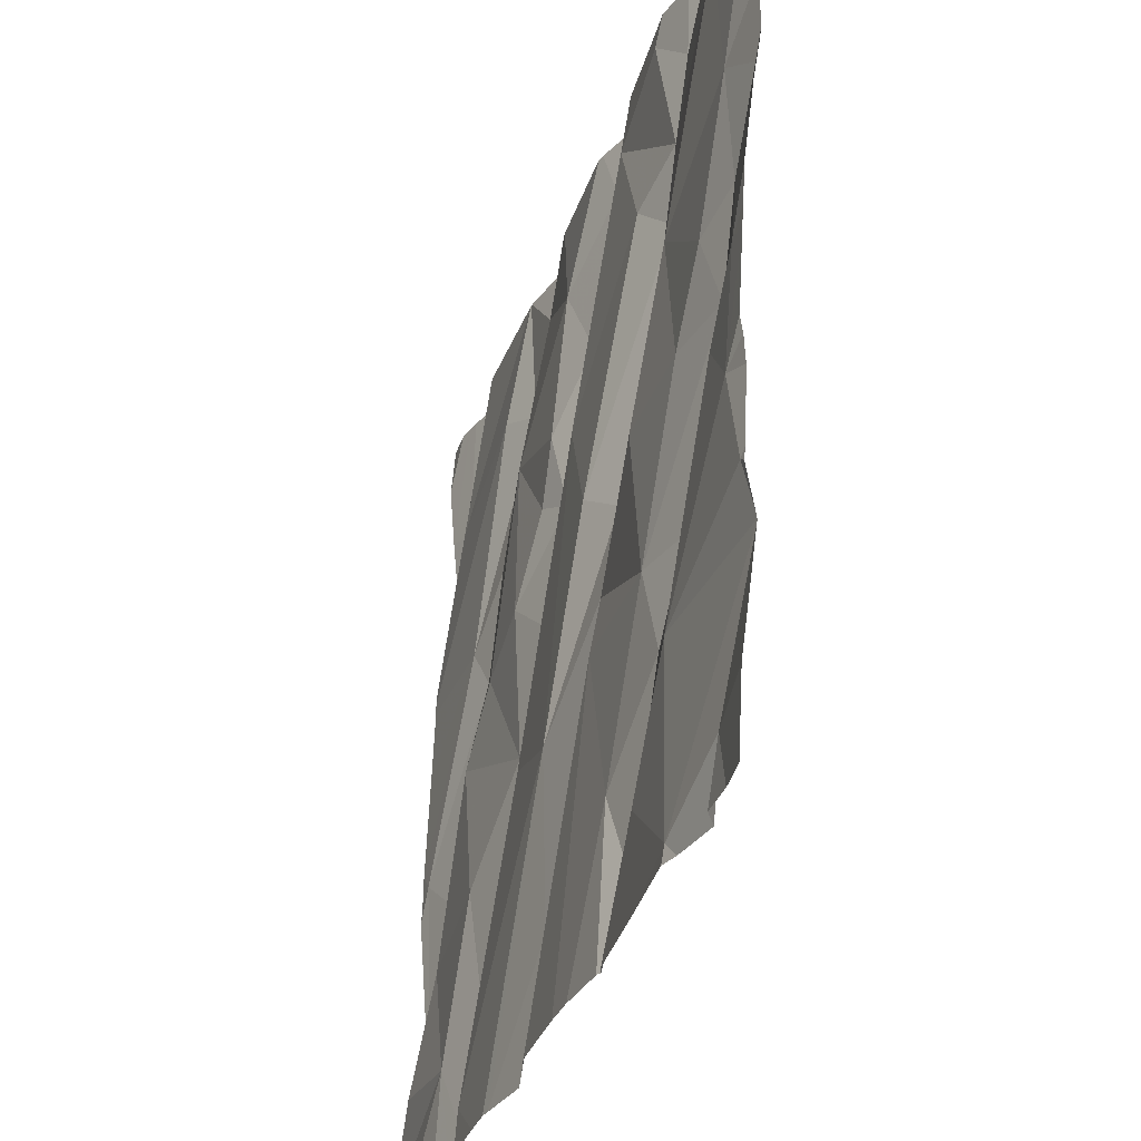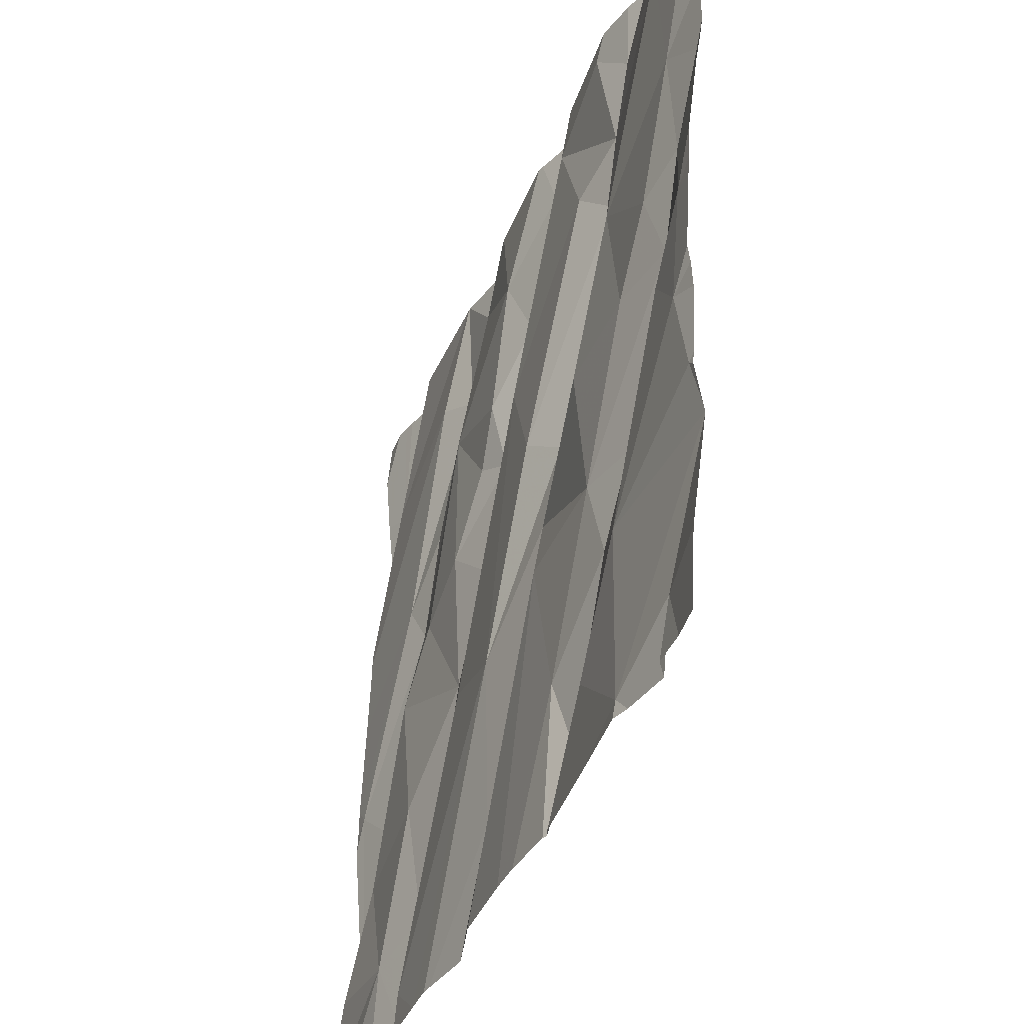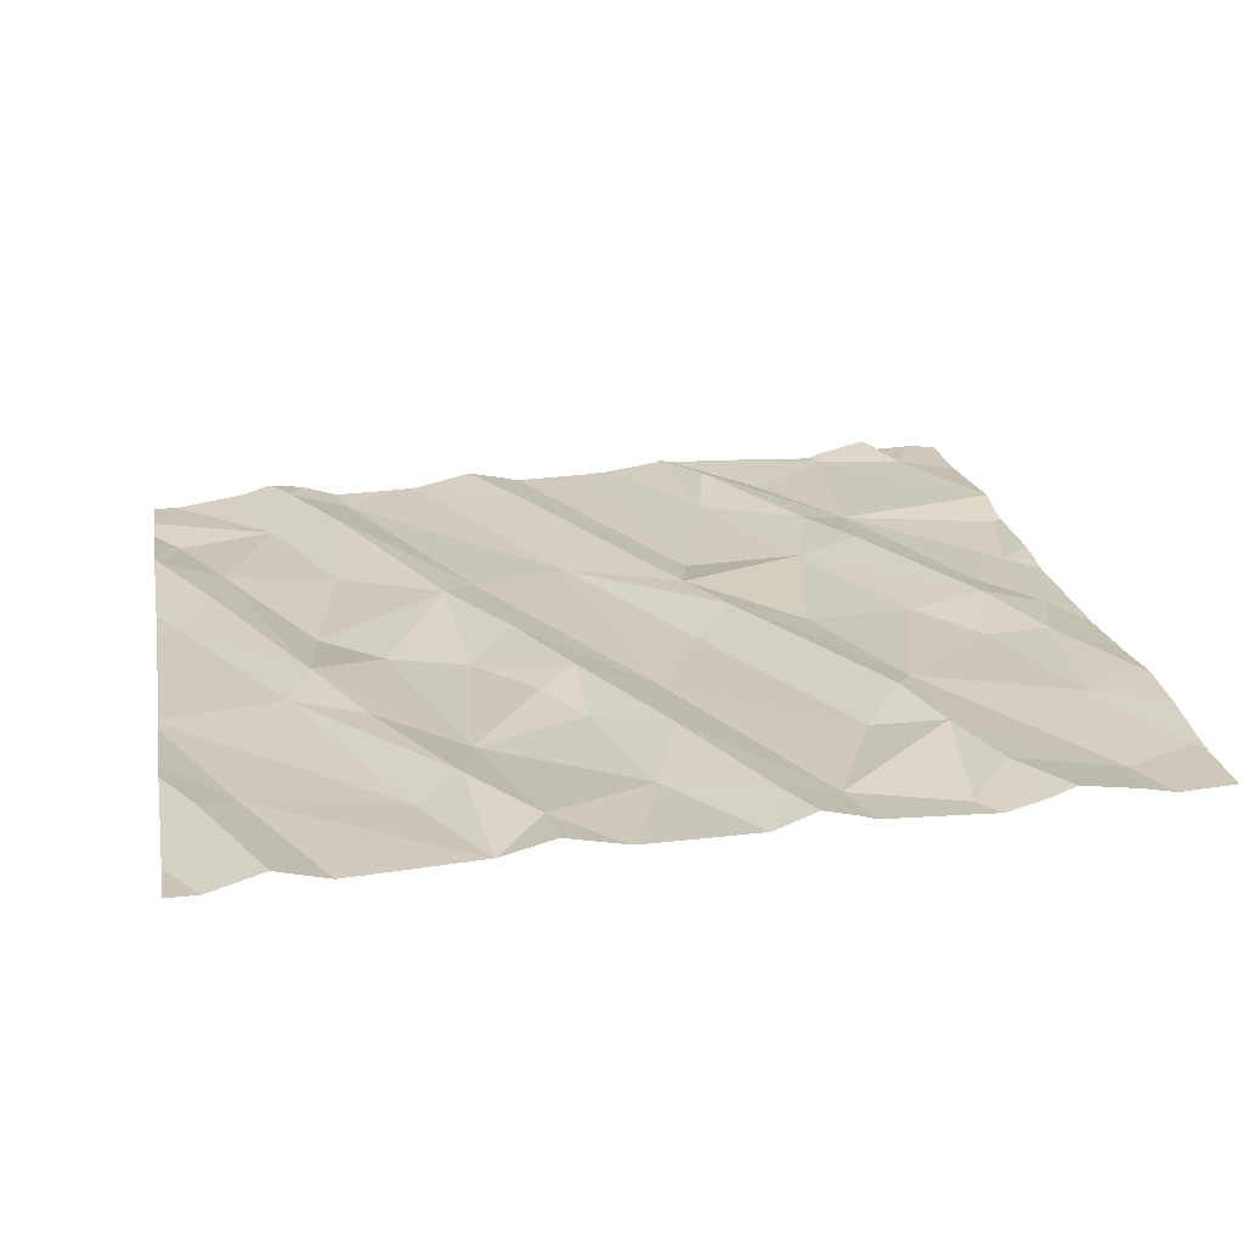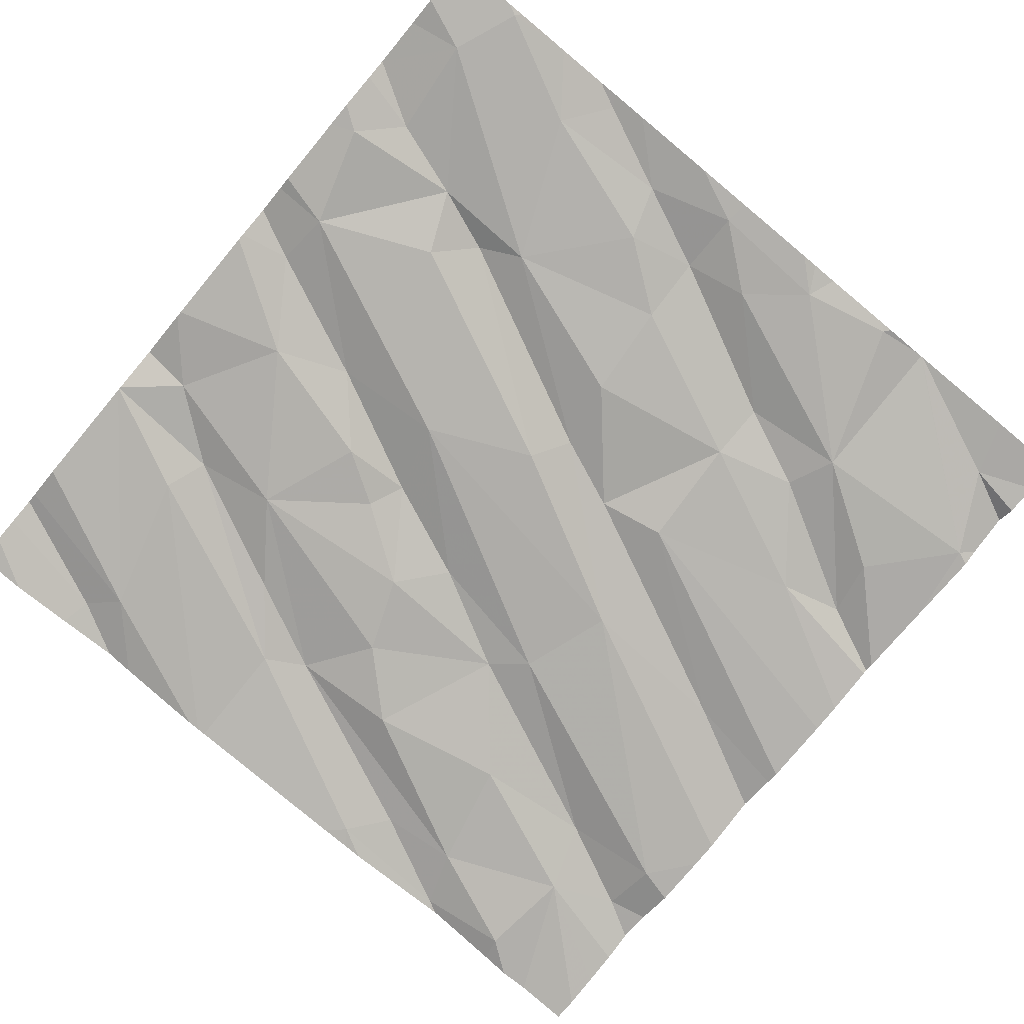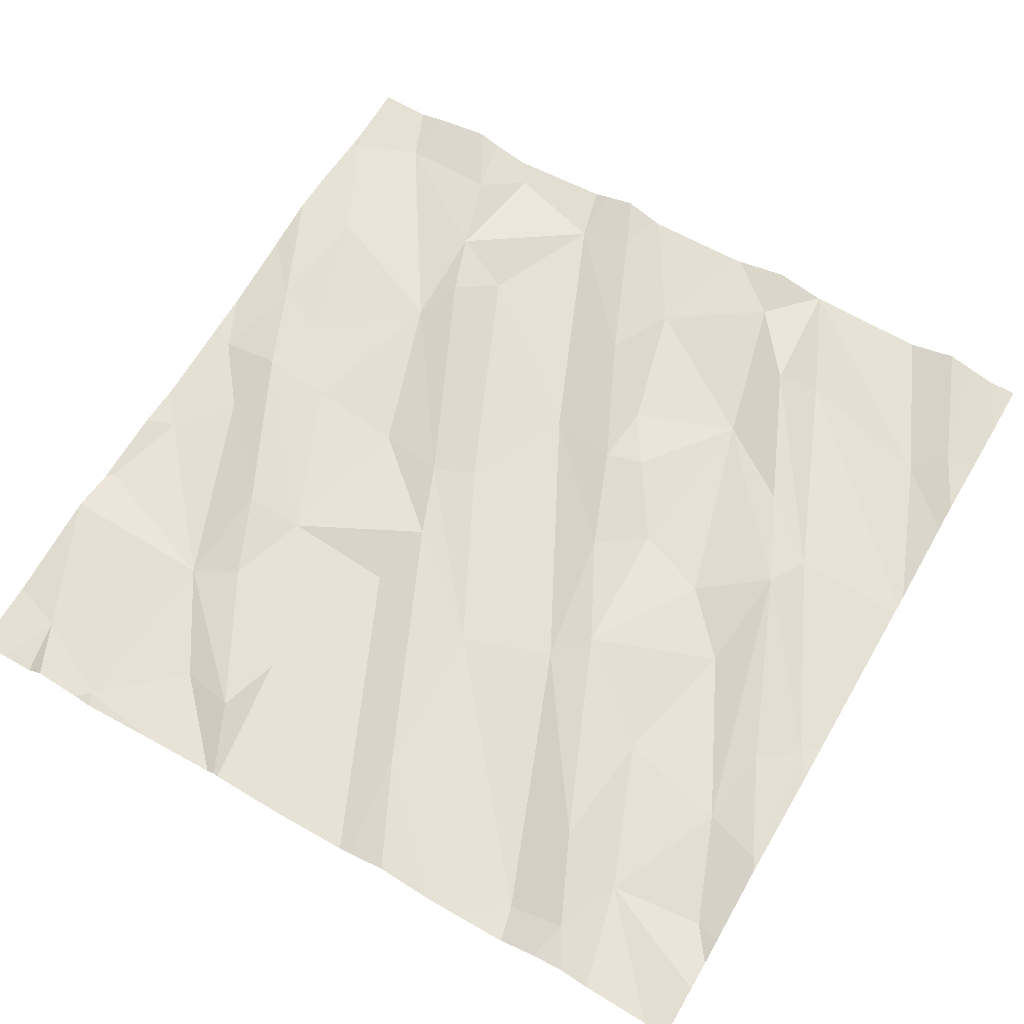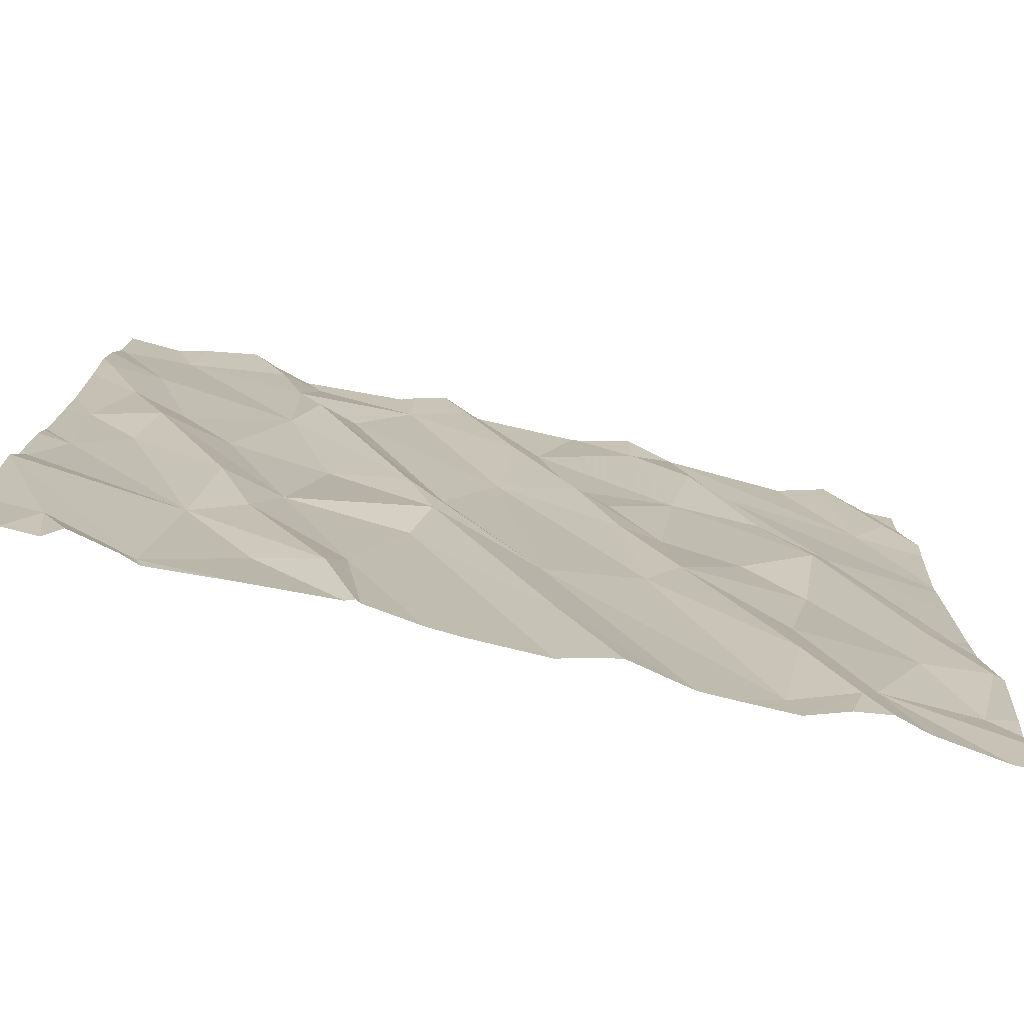
<metadata>
{"format":"obj","ext":"obj","renderer":"f3d","projection":"perspective","resolution":1024,"background":"white","views":[{"elev":-34.2,"azim":-106.8,"up":"+Y"},{"elev":-39.7,"azim":-109.6,"up":"+Y"},{"elev":25.3,"azim":169.9,"up":"+Z"},{"elev":-77.6,"azim":-129.8,"up":"+Z"},{"elev":61.3,"azim":30.1,"up":"+Z"},{"elev":-79.3,"azim":-12.5,"up":"+Y"}]}
</metadata>
<code>
v -106.9 275.7 500.9
v -106.9 276.8 500.9
v -108.7 275.7 500.9
v -108.6 277.5 501
v -108 277.5 501
v -108.7 277.5 501
v -108.7 277.5 501
v -108.3 275.8 500.9
v -108.5 275.6 500.9
v -108.4 277.5 501
v -108.5 277.5 501
v -107.2 275.7 500.9
v -108.4 277.5 501
v -108.1 277.5 501
v -107.3 275.7 500.9
v -108 276.2 500.9
v -107.2 277.5 500.9
v -107.8 275.8 500.9
v -107.4 277.5 501
v -107.1 275.8 500.9
v -108.6 275.6 500.9
v -108.3 275.6 500.9
v -106.9 276.8 500.9
v -106.9 276.4 500.9
v -108.2 275.7 500.9
v -108.1 275.9 500.9
v -108.3 276.1 500.9
v -108.3 276.2 500.9
v -108.5 276 500.9
v -108.8 276.1 500.9
v -108.7 276.3 500.9
v -106.9 276 500.9
v -108.4 276.2 501
v -108 276.4 500.9
v -108.6 276.5 500.9
v -107 276.3 500.9
v -107 276.1 500.9
v -107.8 276.2 500.9
v -106.9 275.8 500.9
v -107.3 276.1 500.9
v -107.2 276.4 500.9
v -107.5 276.3 500.9
v -107.3 275.9 500.9
v -107.6 276.3 500.9
v -108.5 275.6 500.9
v -106.9 276 500.9
v -106.9 276.3 500.9
v -107.3 275.6 500.9
v -108.5 275.6 500.9
v -108.1 275.6 500.9
v -108.7 276.6 500.9
v -106.9 276.3 500.9
v -106.9 276.3 500.9
v -106.9 275.8 500.9
v -106.9 275.8 500.9
v -106.9 276 500.9
v -108.6 276.7 500.9
v -108.4 276.6 500.9
v -108.6 276.6 501
v -108.1 276.5 501
v -108.7 277.1 501
v -108.3 276.9 501
v -108.2 276.6 500.9
v -108 276.6 500.9
v -108.3 277 501
v -108.6 277.4 501
v -108.8 277 501
v -108.2 277.1 500.9
v -107.9 276.8 500.9
v -108.8 277.3 501
v -108.3 277.2 501
v -108.4 277.3 501
v -108.7 276.8 501
v -108.1 277.4 501
v -107.8 277.1 501
v -107.6 276.8 500.9
v -107.5 276.7 500.9
v -107.7 276.8 501
v -107.3 277.2 500.9
v -107 277.2 500.9
v -107.8 275.6 500.9
v -107.1 276.8 500.9
v -107.4 277.2 501
v -107.6 276.6 500.9
v -107.3 276.6 500.9
v -107.5 277 500.9
v -107.2 276.7 501
v -107.7 276.9 500.9
v -107.8 277.2 500.9
v -108 277.4 501
v -107.3 276.9 501
v -107.6 277.4 501
v -107 277.2 501
v -108.6 275.6 500.9
v -107.4 275.6 500.9
v -108.1 277.5 501
v -108.3 277.5 501
v -108.3 277.4 501
v -107.9 275.6 500.9
v -107 277.5 501
v -107.9 277.5 501
v -108.8 276.3 500.9
v -108.8 276.1 500.9
v -108.8 276.1 500.9
v -108.8 276 500.9
v -108.8 276 500.9
v -108.8 276 500.9
v -108.8 276 500.9
v -108.8 275.8 500.9
v -108.8 276.6 500.9
v -108.8 276.6 500.9
v -108.8 276.4 500.9
v -108.8 276.4 500.9
v -108.8 276.7 500.9
v -108.8 277 501
v -108.8 277.2 501
v -108.8 277 501
v -108.8 277.3 501
v -108.8 276.9 501
v -108.8 277.3 501
v -108.8 277.3 501
v -106.9 276.8 500.9
v -106.9 277.2 500.9
v -106.9 277.1 501
v -106.9 277 500.9
v -106.9 276.6 500.9
v -106.9 277.4 500.9
v -107.6 275.6 500.9
v -107.5 275.6 500.9
v -107.7 275.6 500.9
v -107.2 275.6 500.9
v -107.2 275.6 500.9
v -107.1 275.6 500.9
v -106.9 275.6 500.9
v -108.1 275.6 500.9
v -108 275.6 500.9
v -108.1 275.6 500.9
v -107.5 275.6 500.9
v -107 275.6 500.9
v -108.7 275.6 500.9
v -108.8 275.6 500.9
v -106.9 275.6 500.9
v -107.9 277.5 501
v -107.4 277.5 501
v -107.4 277.5 501
v -107.7 277.5 501
v -107.7 277.5 501
v -107.6 277.5 501
v -107.5 277.5 501
v -107 277.5 501
v -107.1 277.5 501
v -107.1 277.5 501
v -108.8 277.5 501
v -108.8 277.5 501
v -106.9 277.5 500.9
v -106.9 277.5 500.9
f 146 89 92
f 9 3 21
f 8 9 22
f 145 83 144
f 144 79 19
f 143 89 146
f 12 15 48
f 27 26 28
f 30 31 102
f 131 12 132
f 28 33 27
f 30 29 31
f 29 27 33
f 105 30 106
f 25 8 50
f 8 29 9
f 25 27 29
f 8 25 29
f 99 26 136
f 9 29 105
f 3 9 107
f 26 25 135
f 29 35 31
f 19 80 17
f 126 82 24
f 16 28 26
f 130 18 81
f 26 27 25
f 125 80 23
f 38 18 129
f 20 39 37
f 95 38 138
f 37 41 40
f 43 40 42
f 44 43 42
f 20 12 131
f 38 34 18
f 38 15 44
f 43 44 15
f 15 12 43
f 43 12 20
f 40 43 20
f 16 18 34
f 18 16 81
f 37 40 20
f 46 39 55
f 17 80 152
f 47 36 46
f 46 37 39
f 129 18 128
f 128 18 130
f 101 90 89
f 54 20 1
f 36 37 46
f 53 46 32
f 124 93 80
f 99 16 26
f 123 93 124
f 33 35 29
f 31 51 110
f 58 57 59
f 61 57 62
f 34 60 63
f 60 62 63
f 28 63 58
f 60 64 65
f 59 35 33
f 34 38 60
f 62 66 61
f 59 28 58
f 115 61 116
f 33 28 59
f 31 35 51
f 64 69 68
f 62 57 58
f 71 72 66
f 62 71 66
f 57 61 73
f 67 73 61
f 122 82 126
f 116 70 118
f 62 65 71
f 58 63 62
f 64 60 38
f 66 70 61
f 59 51 35
f 63 28 34
f 16 34 28
f 73 67 117
f 74 71 68
f 71 65 68
f 114 73 119
f 60 65 62
f 51 59 73
f 59 57 73
f 65 64 68
f 74 69 75
f 69 74 68
f 77 76 78
f 23 79 2
f 79 83 82
f 84 77 78
f 85 77 42
f 41 37 87
f 37 36 87
f 38 44 69
f 36 47 87
f 87 85 41
f 42 40 41
f 84 69 44
f 44 42 84
f 69 64 38
f 86 77 85
f 86 76 77
f 75 89 90
f 83 86 91
f 82 91 87
f 85 87 86
f 86 88 76
f 69 84 78
f 88 89 75
f 87 91 86
f 83 91 82
f 2 82 122
f 77 84 42
f 41 85 42
f 78 76 88
f 88 75 78
f 92 89 86
f 89 88 86
f 75 69 78
f 10 98 97
f 81 16 99
f 82 47 24
f 82 87 47
f 124 80 125
f 95 15 38
f 2 79 82
f 97 74 14
f 6 66 7
f 66 72 11
f 96 90 5
f 13 98 10
f 72 71 98
f 90 74 75
f 74 98 71
f 86 83 92
f 101 89 143
f 79 80 19
f 83 79 144
f 146 92 147
f 92 83 145
f 80 93 151
f 5 90 101
f 93 123 100
f 48 15 95
f 140 109 141
f 102 31 113
f 103 30 102
f 23 80 79
f 104 30 103
f 50 8 22
f 105 29 30
f 24 47 52
f 49 9 21
f 106 30 104
f 107 9 105
f 32 46 56
f 108 3 107
f 4 66 11
f 1 20 134
f 109 3 108
f 110 51 111
f 53 47 46
f 45 9 49
f 111 51 114
f 13 72 98
f 112 31 110
f 113 31 112
f 52 47 53
f 54 39 20
f 114 51 73
f 115 67 61
f 22 9 45
f 116 61 70
f 117 67 115
f 56 46 55
f 55 39 54
f 118 70 120
f 119 73 117
f 21 3 94
f 120 70 121
f 11 72 13
f 121 70 6
f 94 3 140
f 96 74 90
f 100 127 155
f 7 66 4
f 132 12 48
f 133 20 131
f 134 20 139
f 6 70 66
f 135 25 50
f 14 74 96
f 136 26 137
f 137 26 135
f 138 38 129
f 139 20 133
f 97 98 74
f 140 3 109
f 100 123 127
f 142 1 134
f 147 92 148
f 148 92 149
f 149 92 145
f 150 93 100
f 151 93 150
f 152 80 151
f 153 121 6
f 154 121 153
f 155 127 156

</code>
